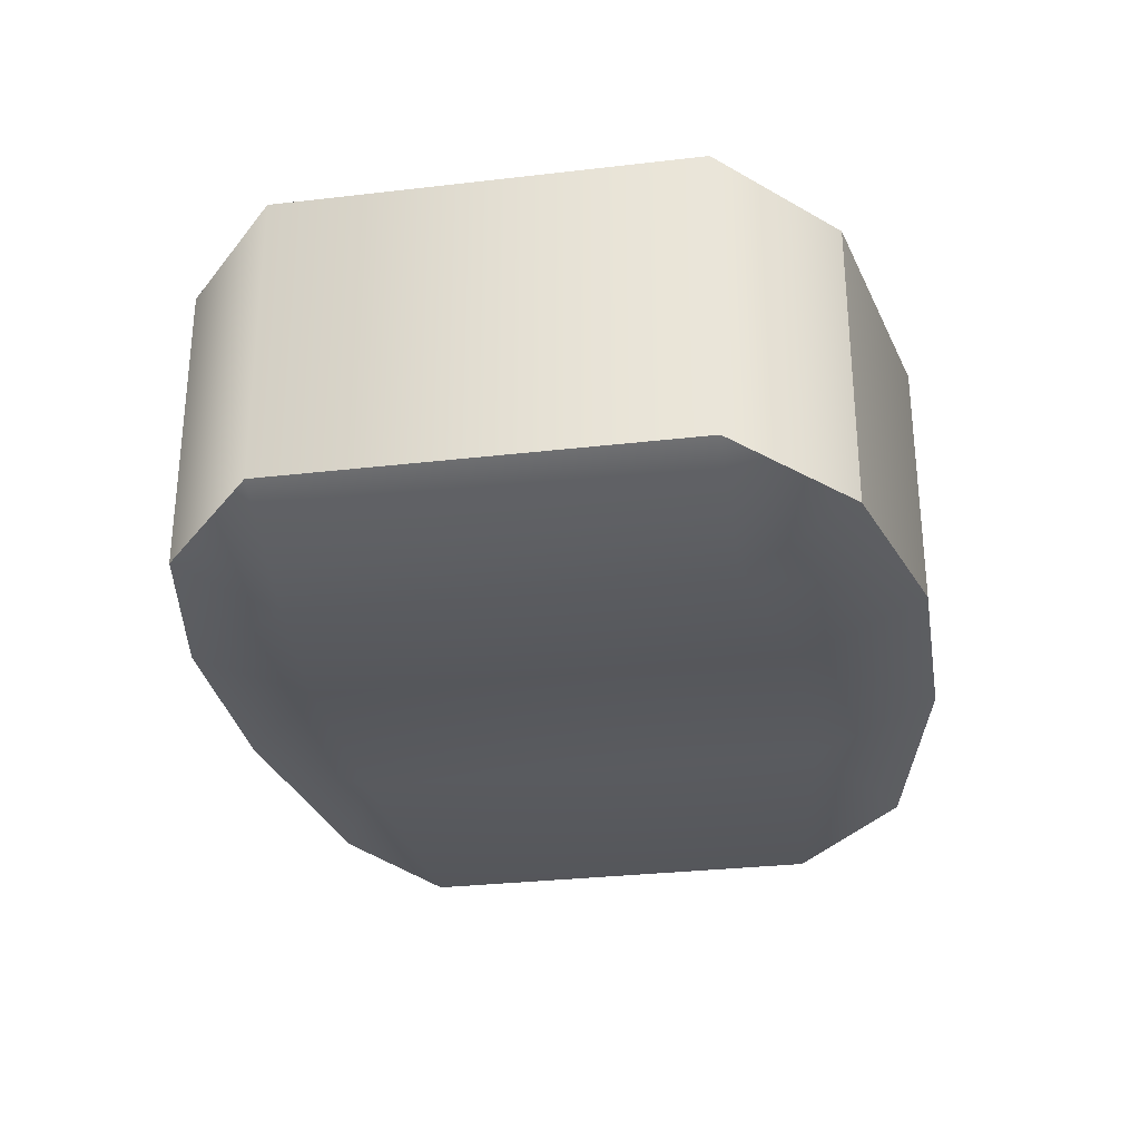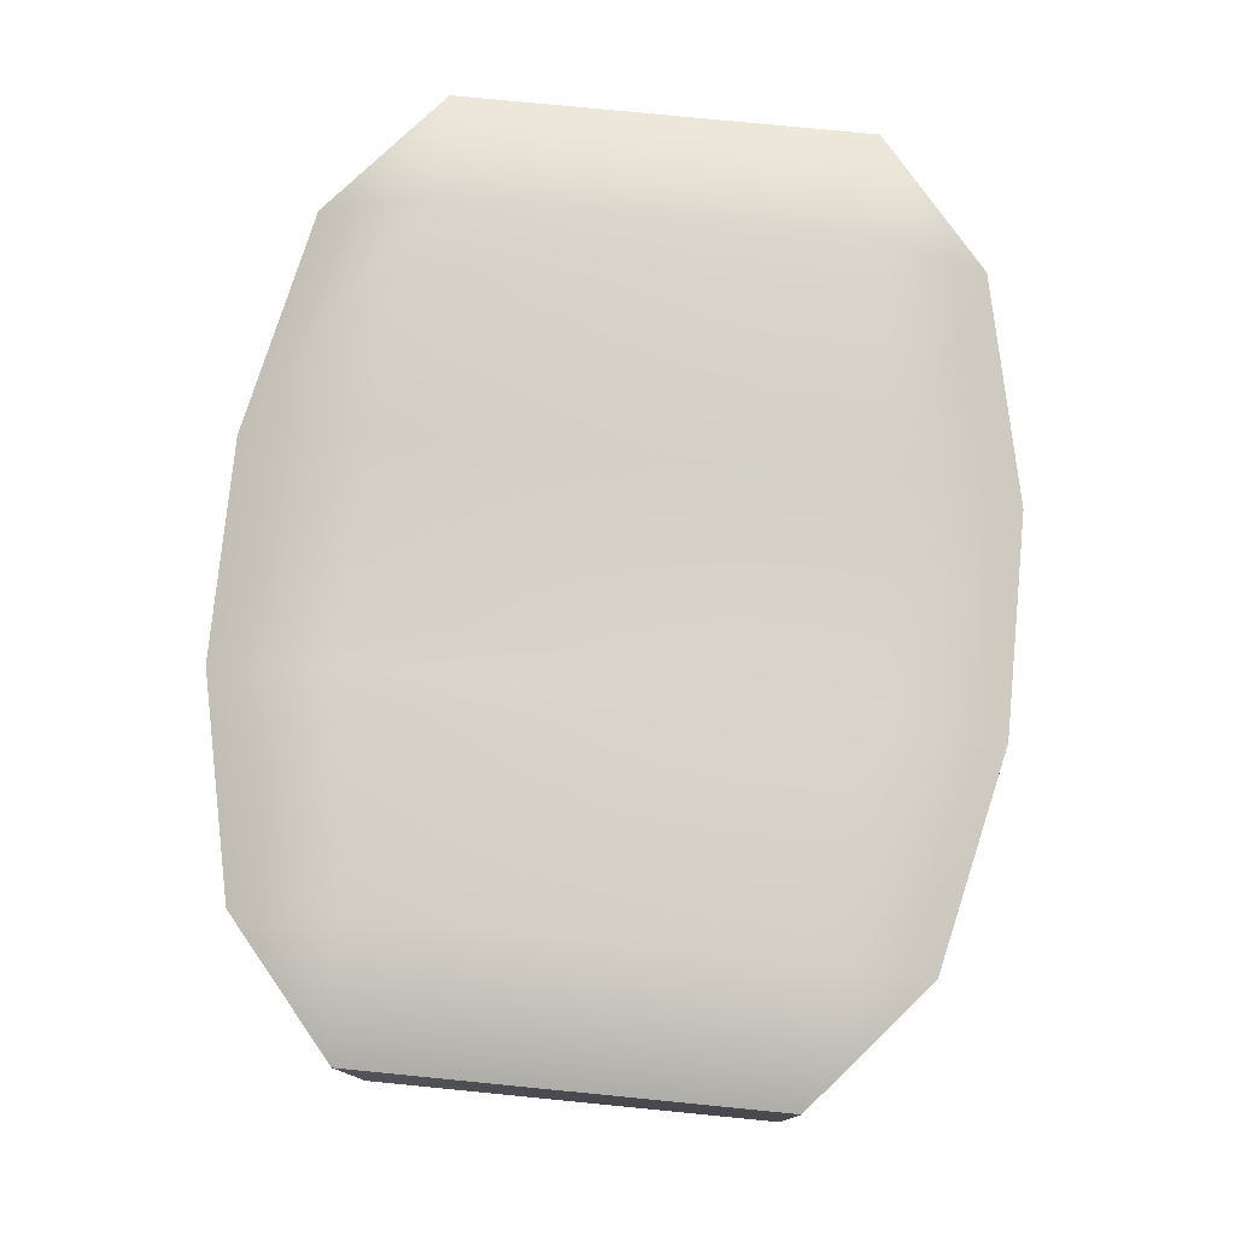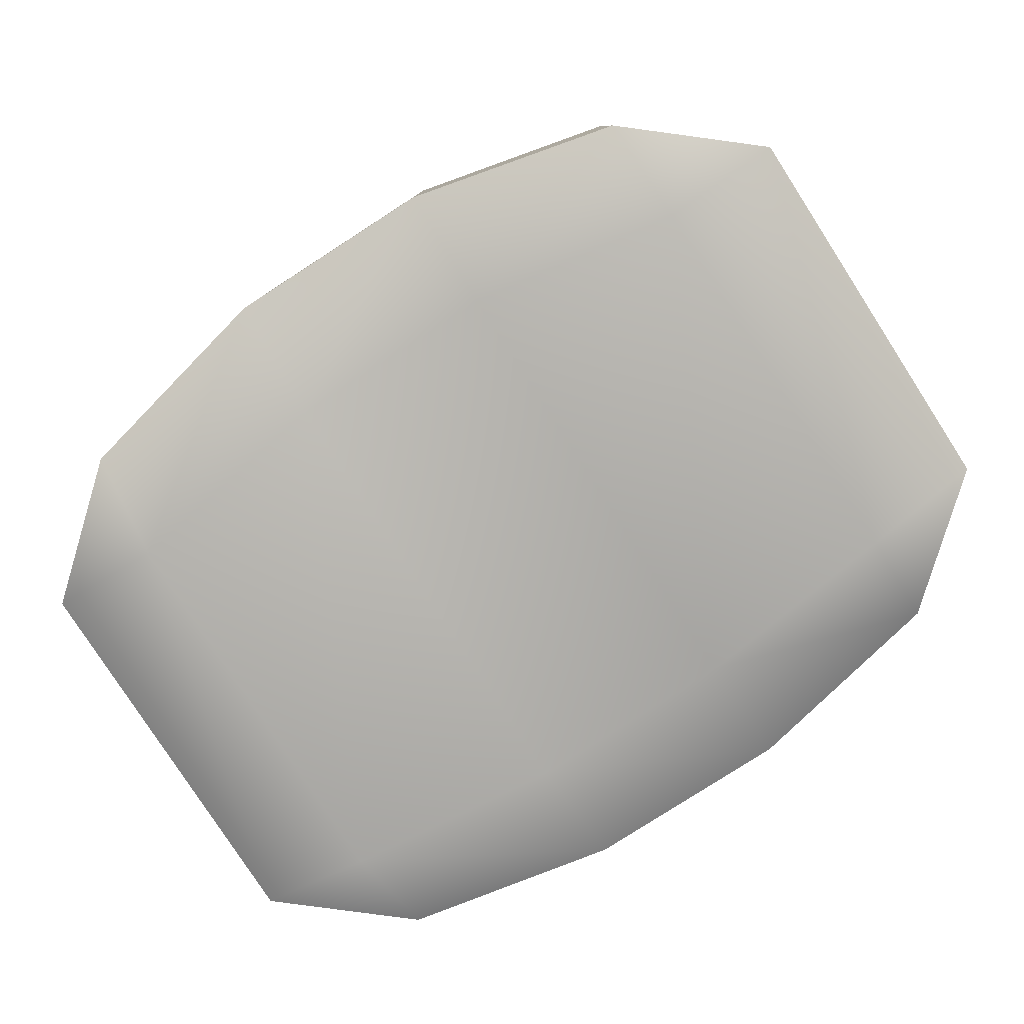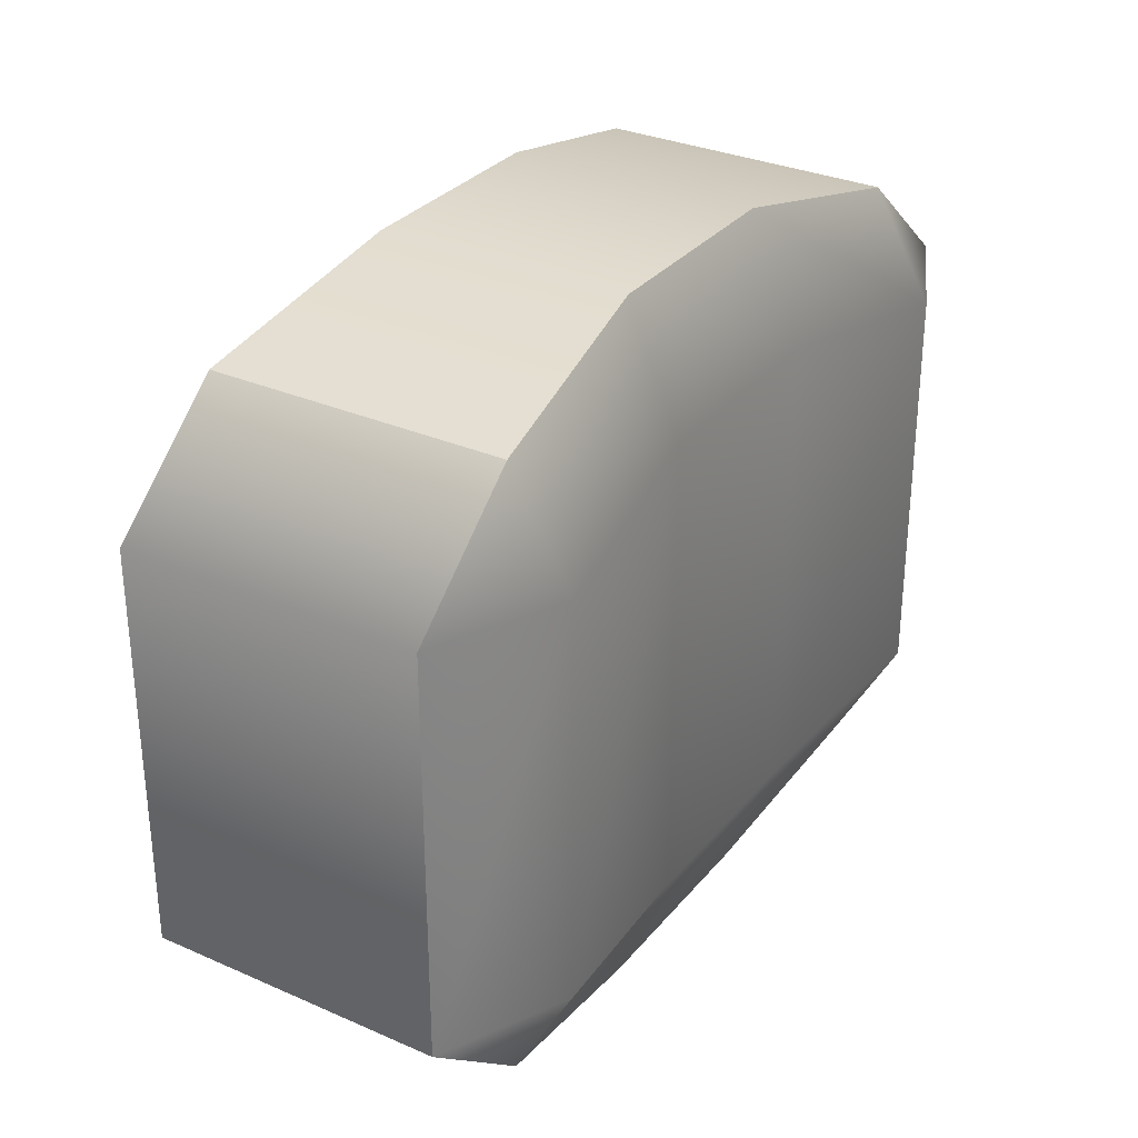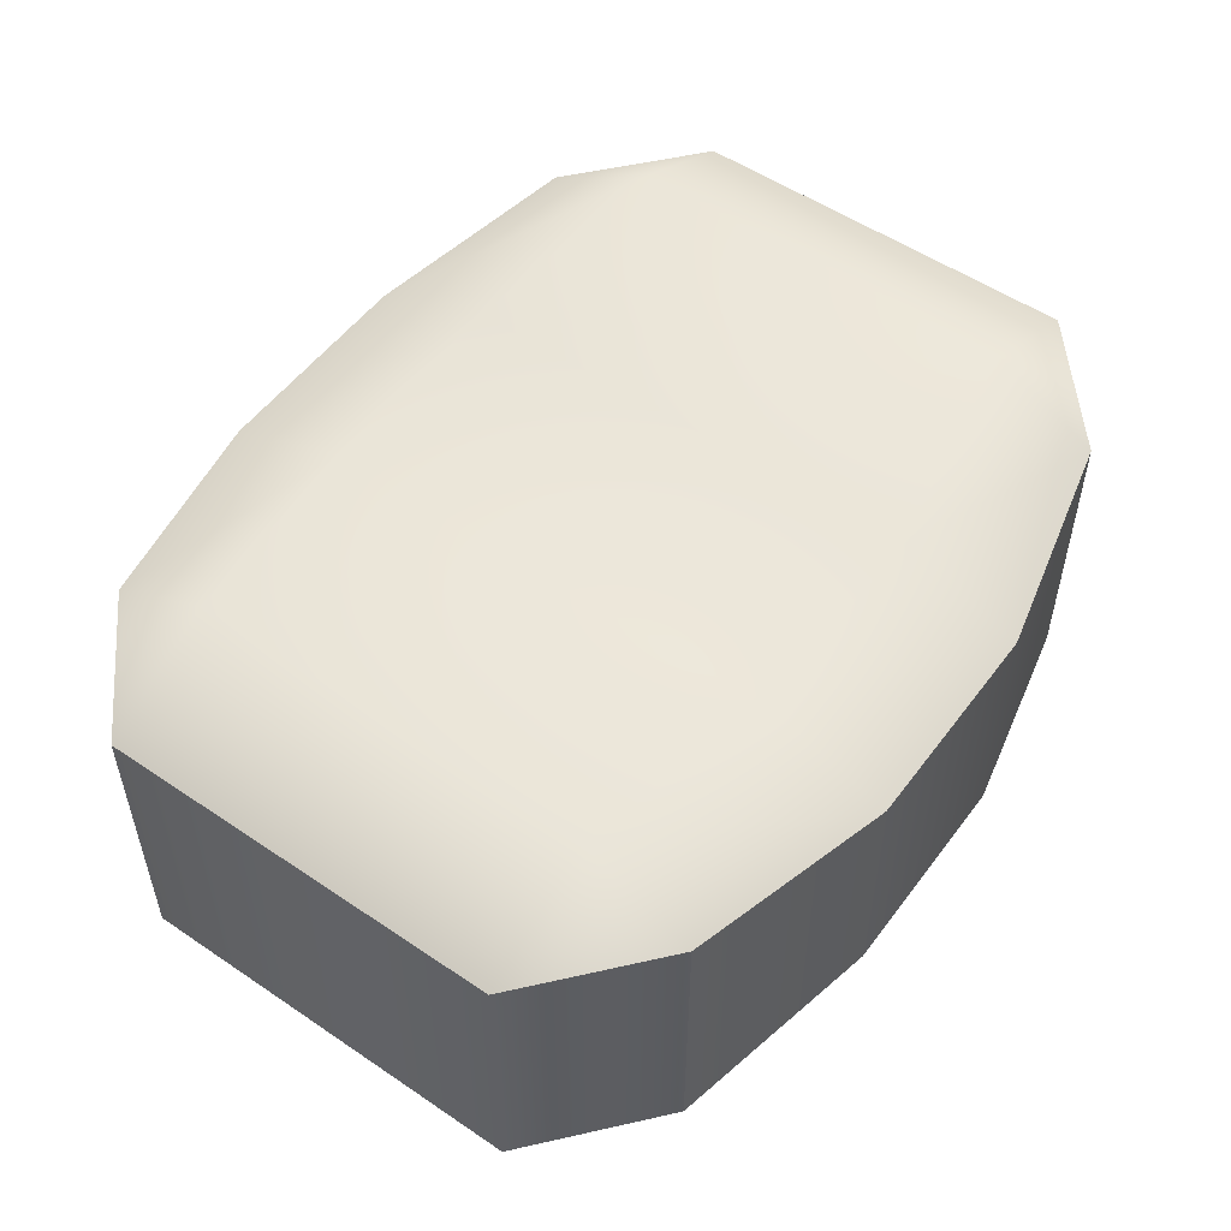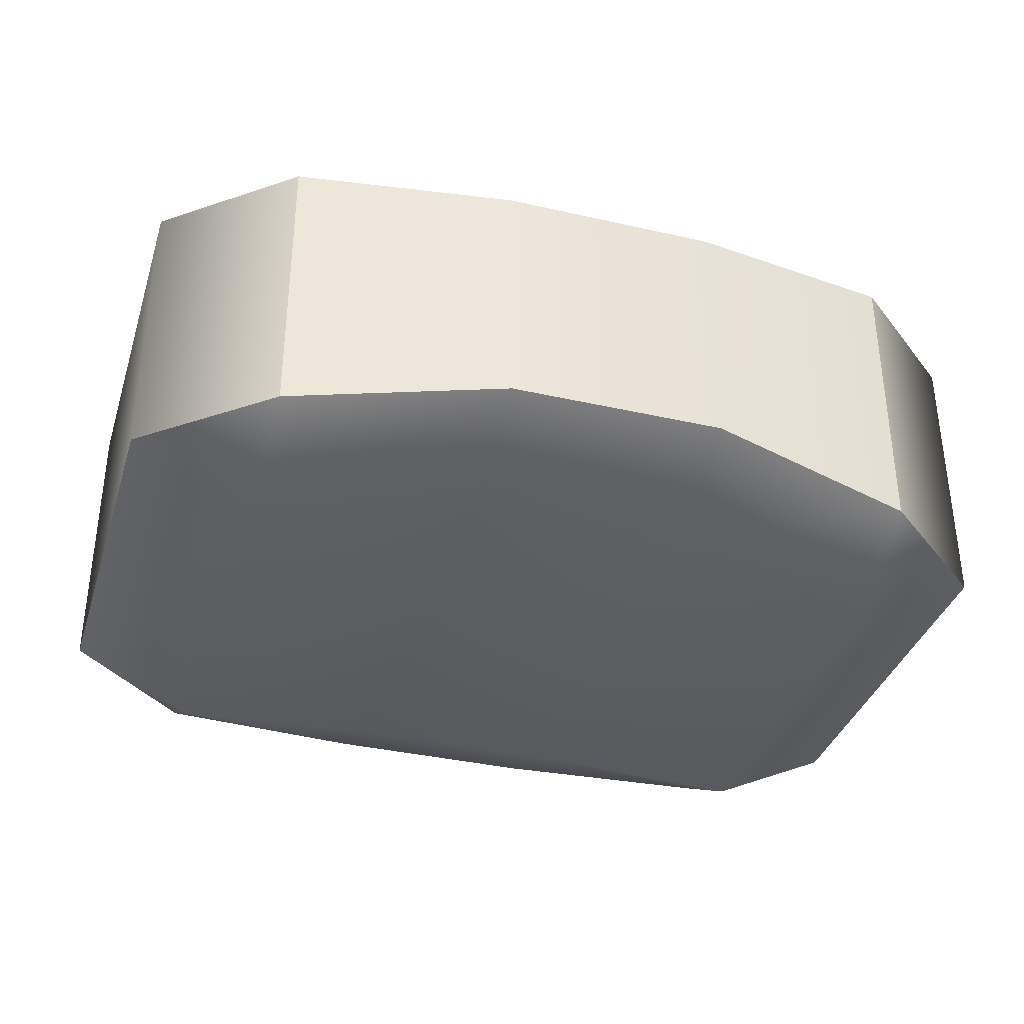
<metadata>
{"format":"obj","ext":"obj","renderer":"f3d","projection":"perspective","resolution":1024,"background":"white","views":[{"elev":-29.9,"azim":99.7,"up":"+Y"},{"elev":77.3,"azim":-84.4,"up":"+Y"},{"elev":-79.5,"azim":-147.2,"up":"+Y"},{"elev":31.0,"azim":-57.9,"up":"+Z"},{"elev":53.4,"azim":125.9,"up":"+Y"},{"elev":-36.0,"azim":163.3,"up":"+Y"}]}
</metadata>
<code>
g default
v -33.8 2.154 -45.62
v -15.21 2.154 -45.62
v -33.8 10.59 -45.62
v -15.21 10.59 -45.62
v -33.8 10.59 -63.4
v -15.21 10.59 -63.4
v -33.8 2.154 -63.4
v -15.21 2.154 -63.4
v -15.21 12.31 -60.31
v -33.8 12.31 -60.31
v -37.42 10.59 -60.31
v -37.42 2.154 -60.31
v -33.8 0.4329 -60.31
v -15.21 0.4329 -60.31
v -11.58 2.154 -60.31
v -11.58 10.59 -60.31
v -15.21 12.31 -48.71
v -33.8 12.31 -48.71
v -37.42 10.59 -48.71
v -37.42 2.154 -48.71
v -33.8 0.4329 -48.71
v -15.21 0.4329 -48.71
v -11.58 2.154 -48.71
v -11.58 10.59 -48.71
v -21.4 9.982 -44.17
v -21.4 11.46 -47.77
v -21.4 11.46 -61.25
v -21.4 9.982 -64.85
v -21.4 2.76 -64.85
v -21.4 1.286 -61.25
v -21.4 1.286 -47.77
v -21.4 2.76 -44.17
v -27.6 9.982 -44.17
v -27.6 11.46 -47.77
v -27.6 11.46 -61.25
v -27.6 9.982 -64.85
v -27.6 2.76 -64.85
v -27.6 1.286 -61.25
v -27.6 1.286 -47.77
v -27.6 2.76 -44.17
g pasted__pCube9 group1
f 3 18 19
f 20 21 1
f 2 23 24 4
f 20 1 3 19
f 2 22 23
f 24 17 4
f 5 36 37 7
f 1 21 39 40
f 3 1 40 33
f 18 3 33 34
f 5 10 35 36
f 11 10 5
f 7 12 11 5
f 7 13 12
f 38 13 7 37
f 15 14 8
f 16 15 8 6
f 6 9 16
f 10 18 34 35
f 19 18 10 11
f 12 20 19 11
f 12 13 21 20
f 39 21 13 38
f 23 22 14 15
f 24 23 15 16
f 16 9 17 24
f 26 25 4 17
f 27 26 17 9
f 28 27 9 6
f 29 28 6 8
f 14 30 29 8
f 22 31 30 14
f 32 31 22 2
f 25 32 2 4
f 34 33 25 26
f 35 34 26 27
f 36 35 27 28
f 37 36 28 29
f 30 38 37 29
f 31 39 38 30
f 40 39 31 32
f 33 40 32 25

</code>
